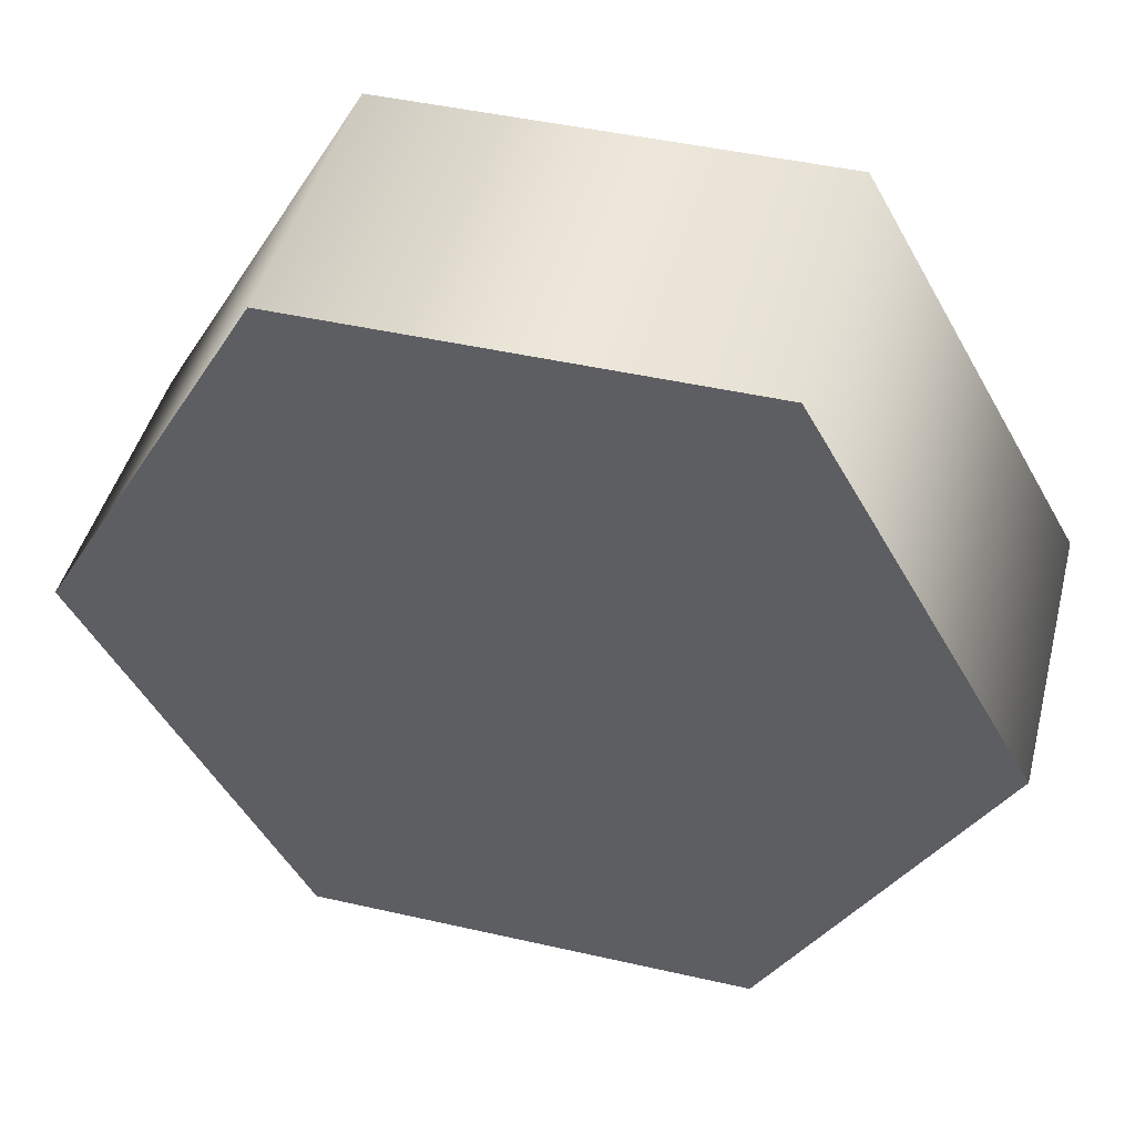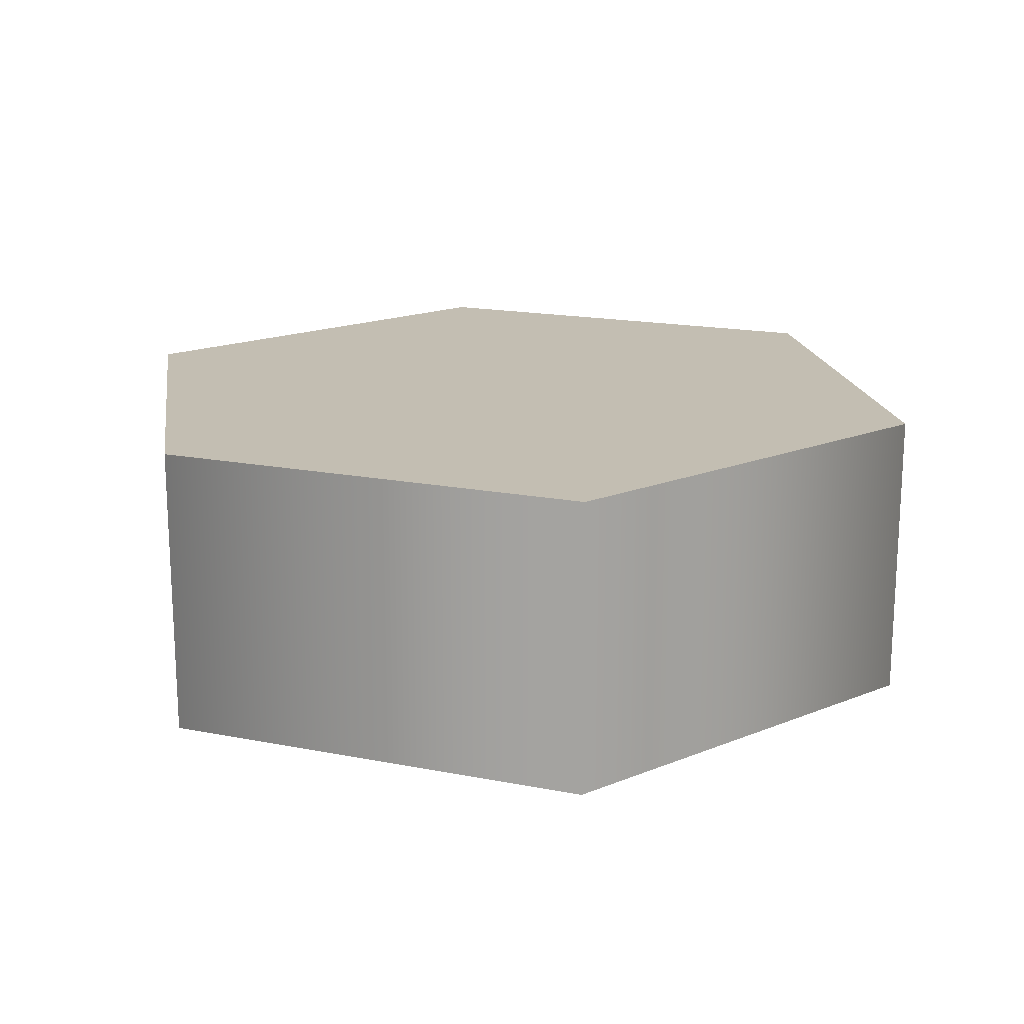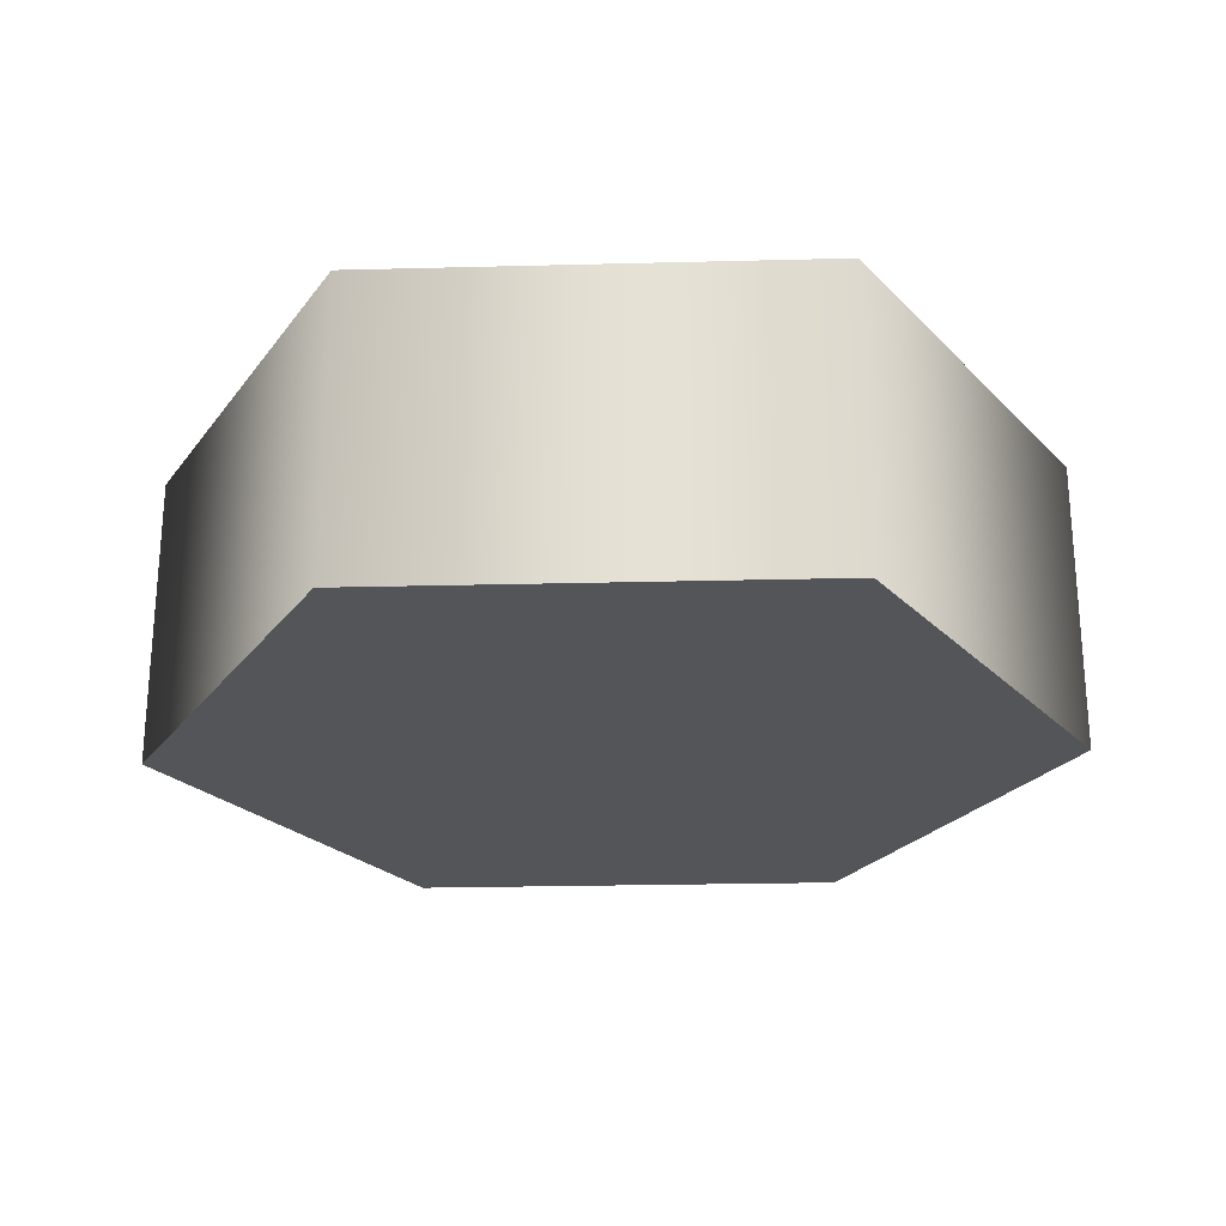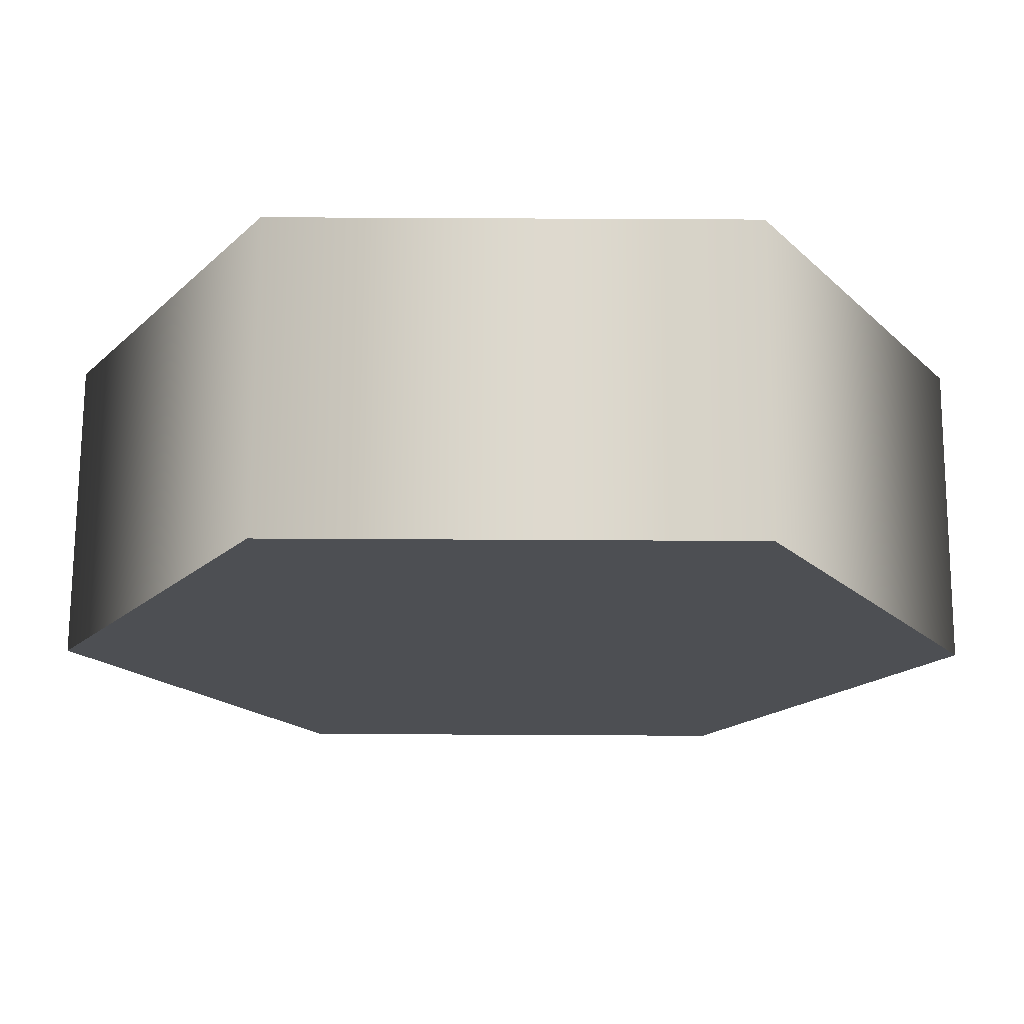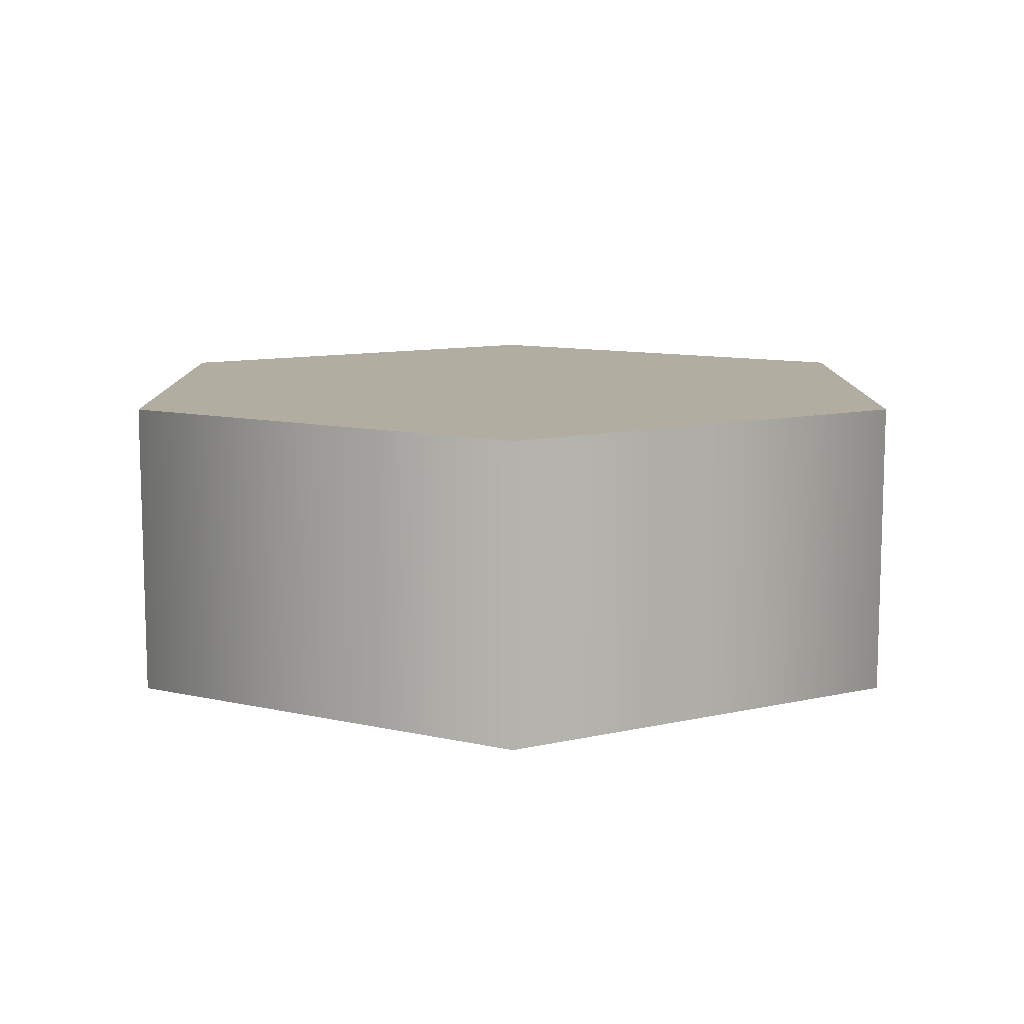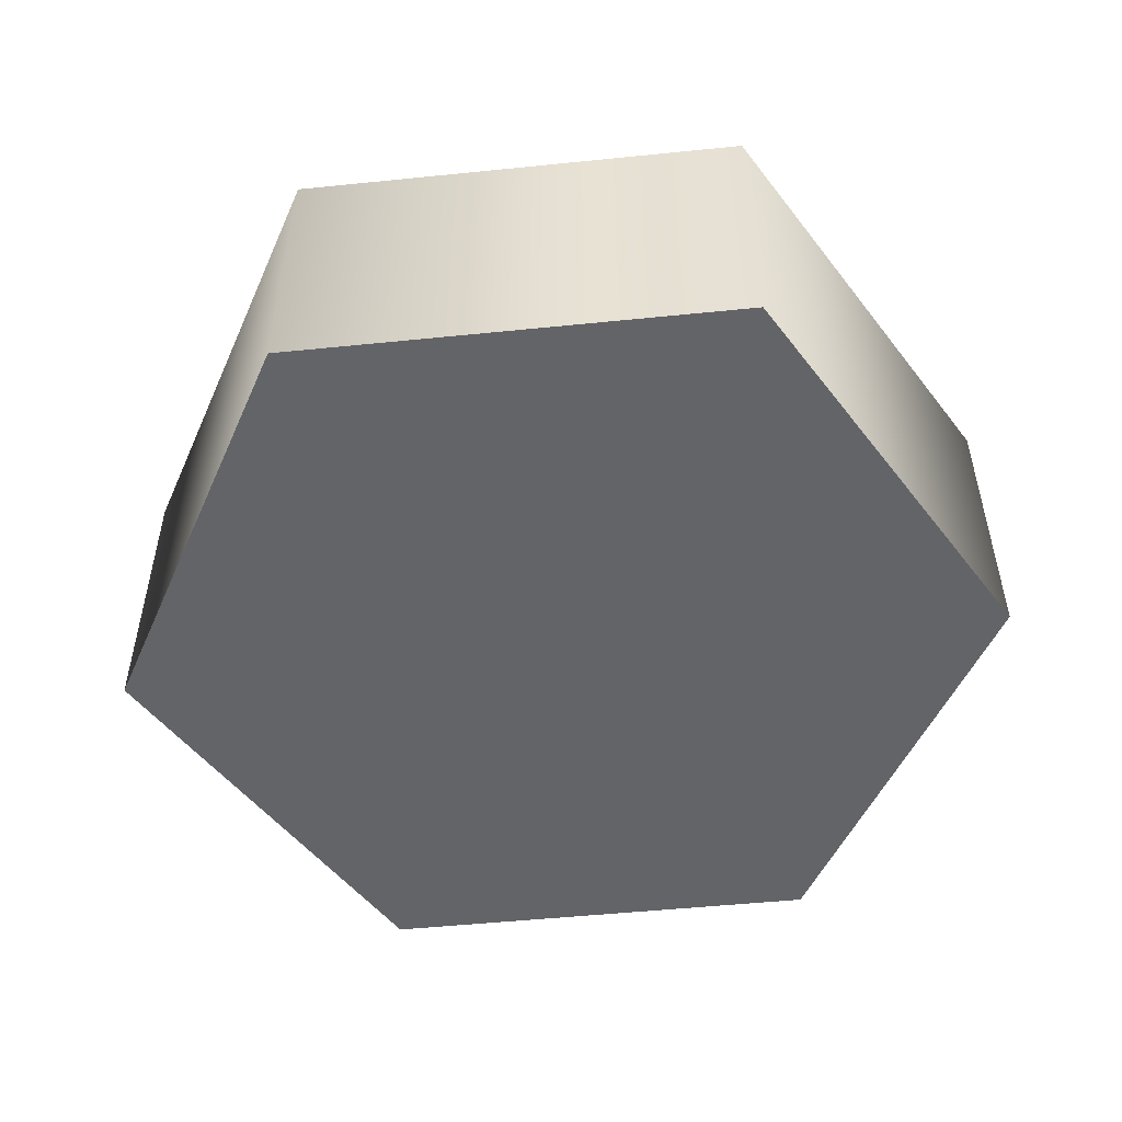
<metadata>
{"format":"obj","ext":"obj","renderer":"f3d","projection":"perspective","resolution":1024,"background":"white","views":[{"elev":45.9,"azim":14.6,"up":"+Z"},{"elev":17.5,"azim":-38.7,"up":"+Y"},{"elev":-24.4,"azim":62.4,"up":"+Y"},{"elev":72.2,"azim":-179.7,"up":"+Z"},{"elev":10.4,"azim":149.9,"up":"+Y"},{"elev":-51.2,"azim":66.3,"up":"+Y"}]}
</metadata>
<code>
g pb_Mesh70114
v -3 0 0
v -3 2 0
v -1.5 0 2.598
v -1.5 2 2.598
v -1.5 0 2.598
v -1.5 2 2.598
v 1.5 0 2.598
v 1.5 2 2.598
v 1.5 0 2.598
v 1.5 2 2.598
v 3 0 -2.623e-07
v 3 2 -2.623e-07
v 3 0 -2.623e-07
v 3 2 -2.623e-07
v 1.5 0 -2.598
v 1.5 2 -2.598
v 1.5 0 -2.598
v 1.5 2 -2.598
v -1.5 0 -2.598
v -1.5 2 -2.598
v -1.5 0 -2.598
v -1.5 2 -2.598
v -3 0 0
v -3 2 0
v -1.5 0 2.598
v 0 0 0
v -3 0 0
v 1.5 0 2.598
v 0 0 0
v -1.5 0 2.598
v 3 0 -2.623e-07
v 0 0 0
v 1.5 0 2.598
v 1.5 0 -2.598
v 0 0 0
v 3 0 -2.623e-07
v -1.5 0 -2.598
v 0 0 0
v 1.5 0 -2.598
v -3 0 0
v 0 0 0
v -1.5 0 -2.598
v -3 2 0
v 0 2 0
v -1.5 2 2.598
v -1.5 2 2.598
v 0 2 0
v 1.5 2 2.598
v 1.5 2 2.598
v 0 2 0
v 3 2 -2.623e-07
v 3 2 -2.623e-07
v 0 2 0
v 1.5 2 -2.598
v 1.5 2 -2.598
v 0 2 0
v -1.5 2 -2.598
v -1.5 2 -2.598
v 0 2 0
v -3 2 0
g pb_Mesh70114_0
f 3 2 1
f 3 4 2
f 7 6 5
f 7 8 6
f 11 10 9
f 11 12 10
f 15 14 13
f 15 16 14
f 19 18 17
f 19 20 18
f 23 22 21
f 23 24 22
f 27 26 25
f 30 29 28
f 33 32 31
f 36 35 34
f 39 38 37
f 42 41 40
f 45 44 43
f 48 47 46
f 51 50 49
f 54 53 52
f 57 56 55
f 60 59 58

</code>
